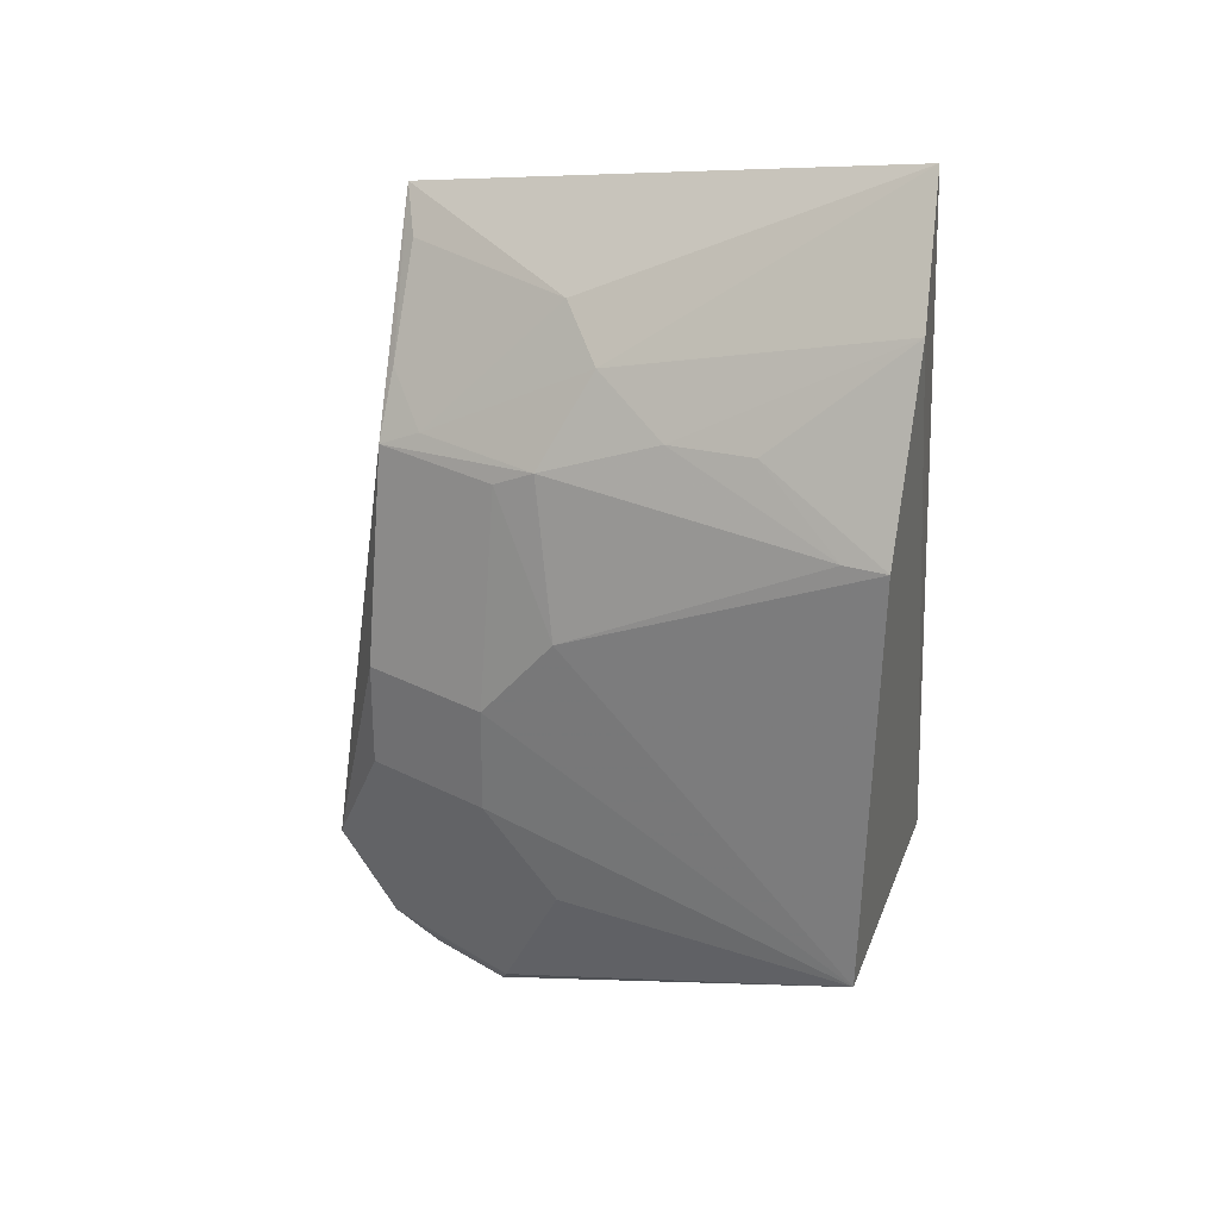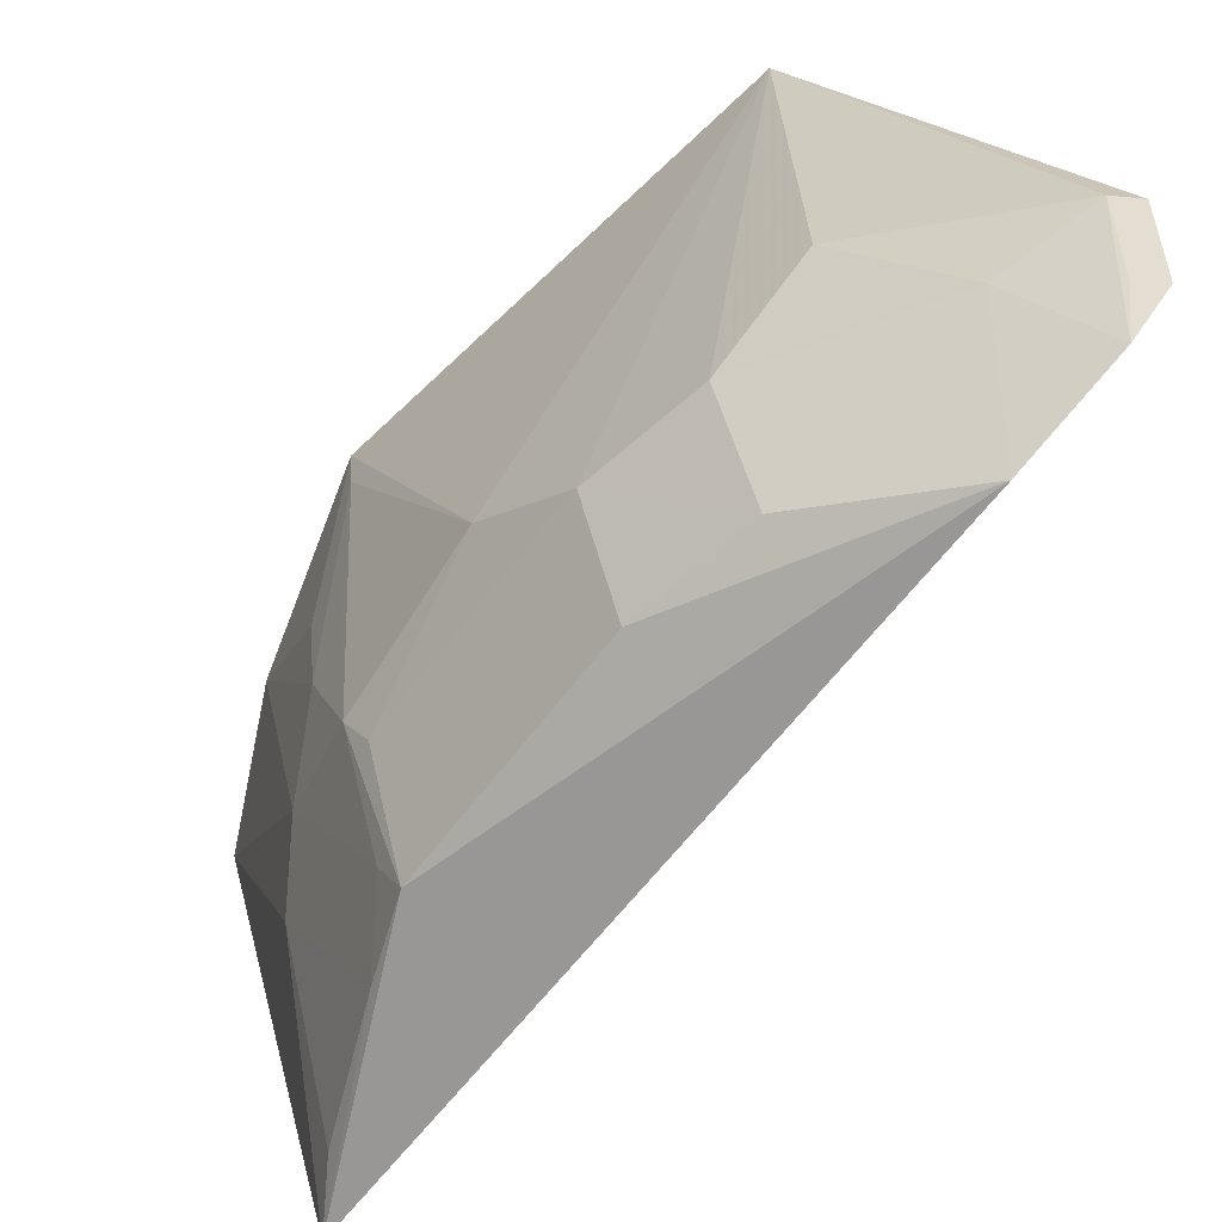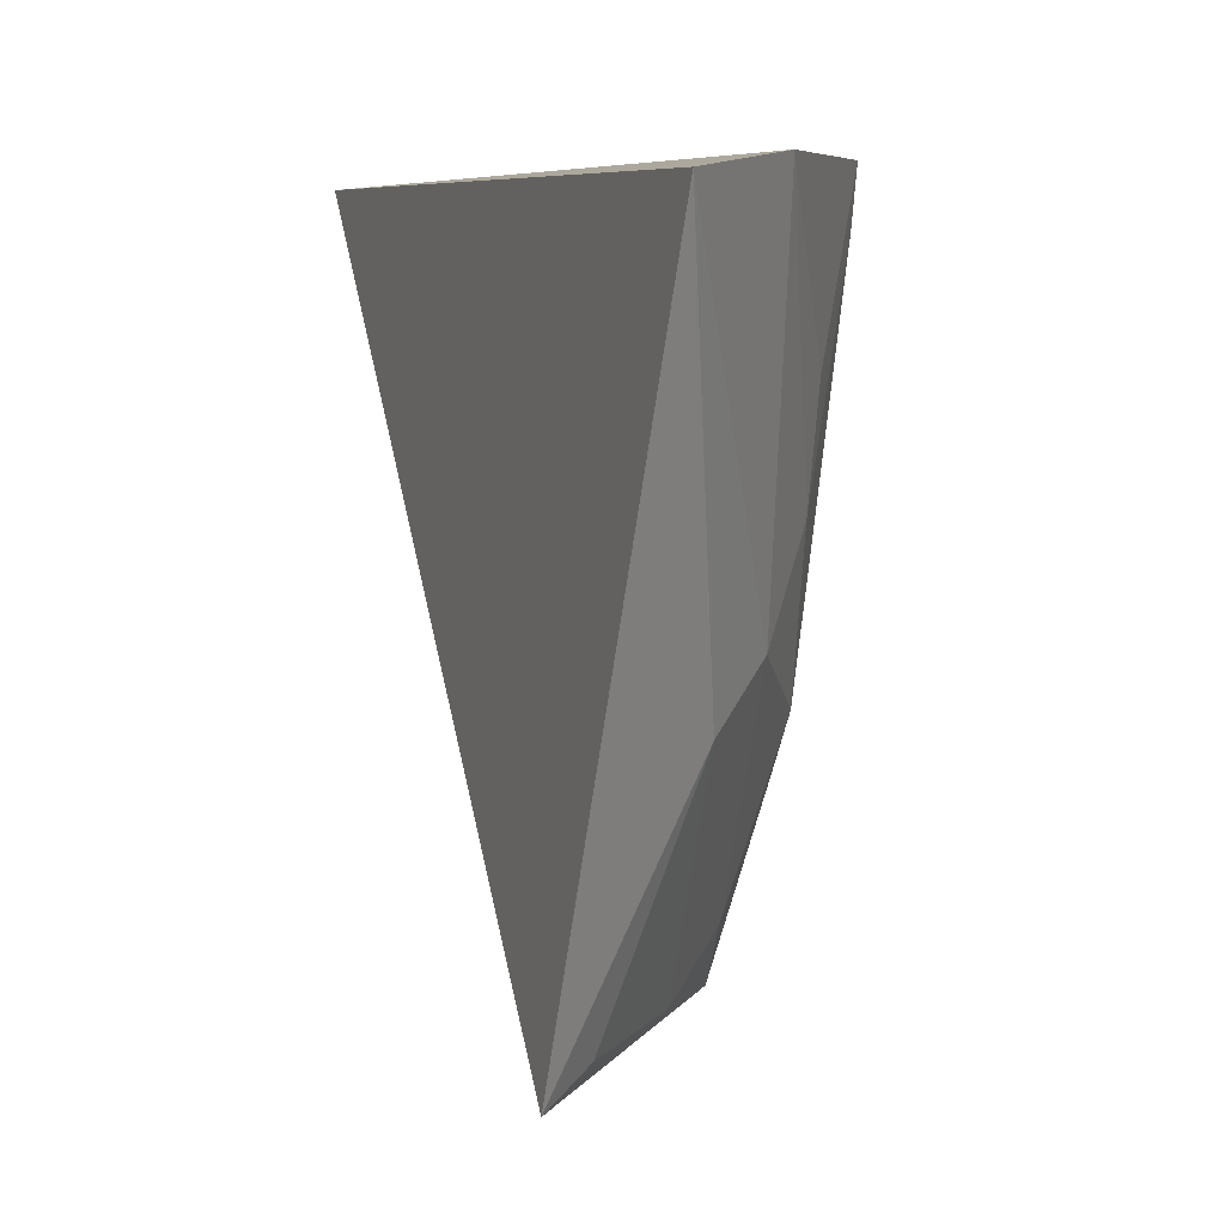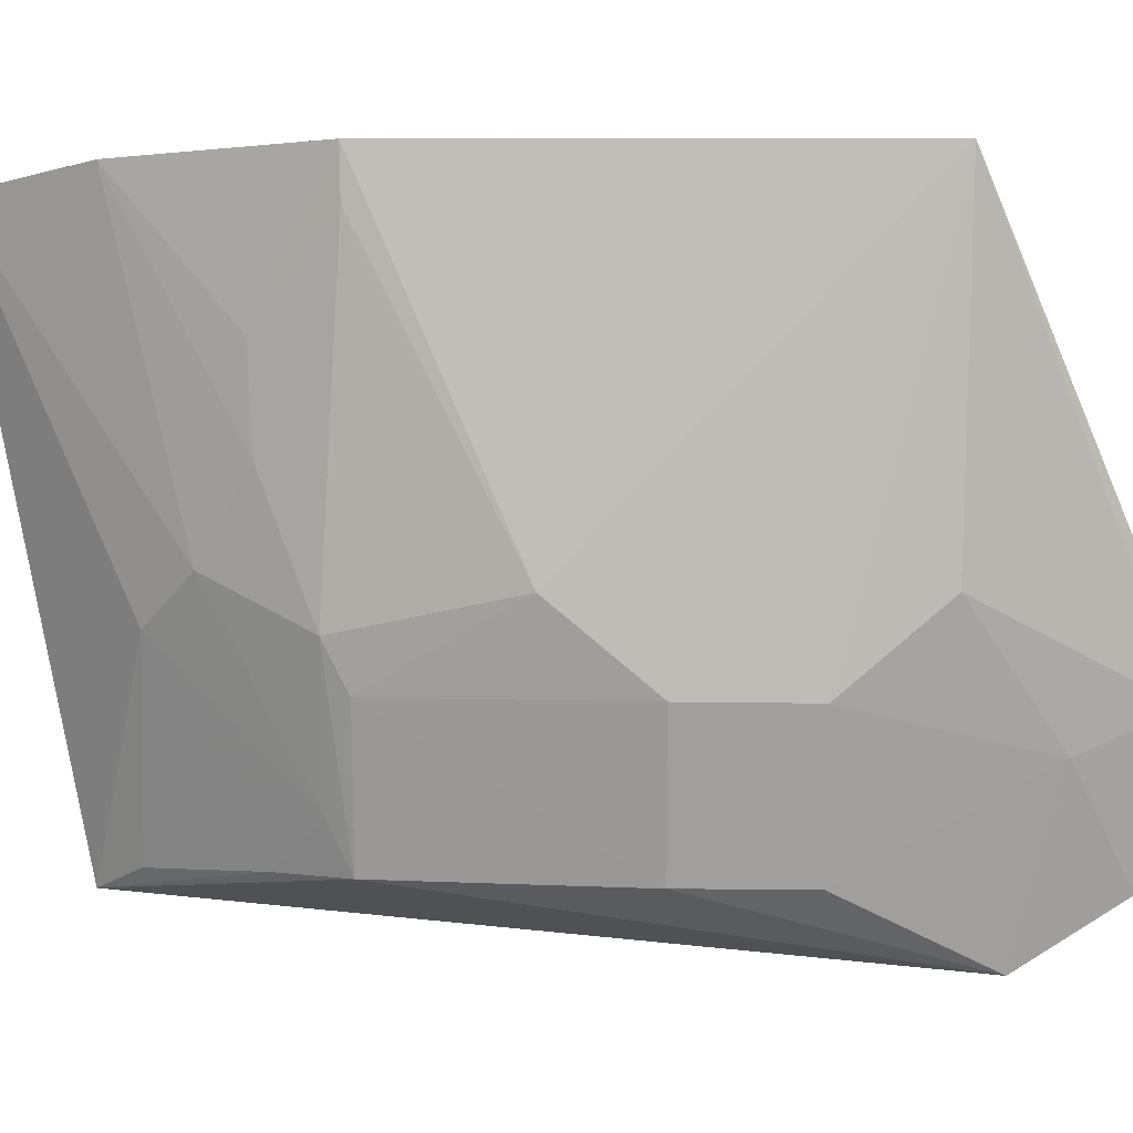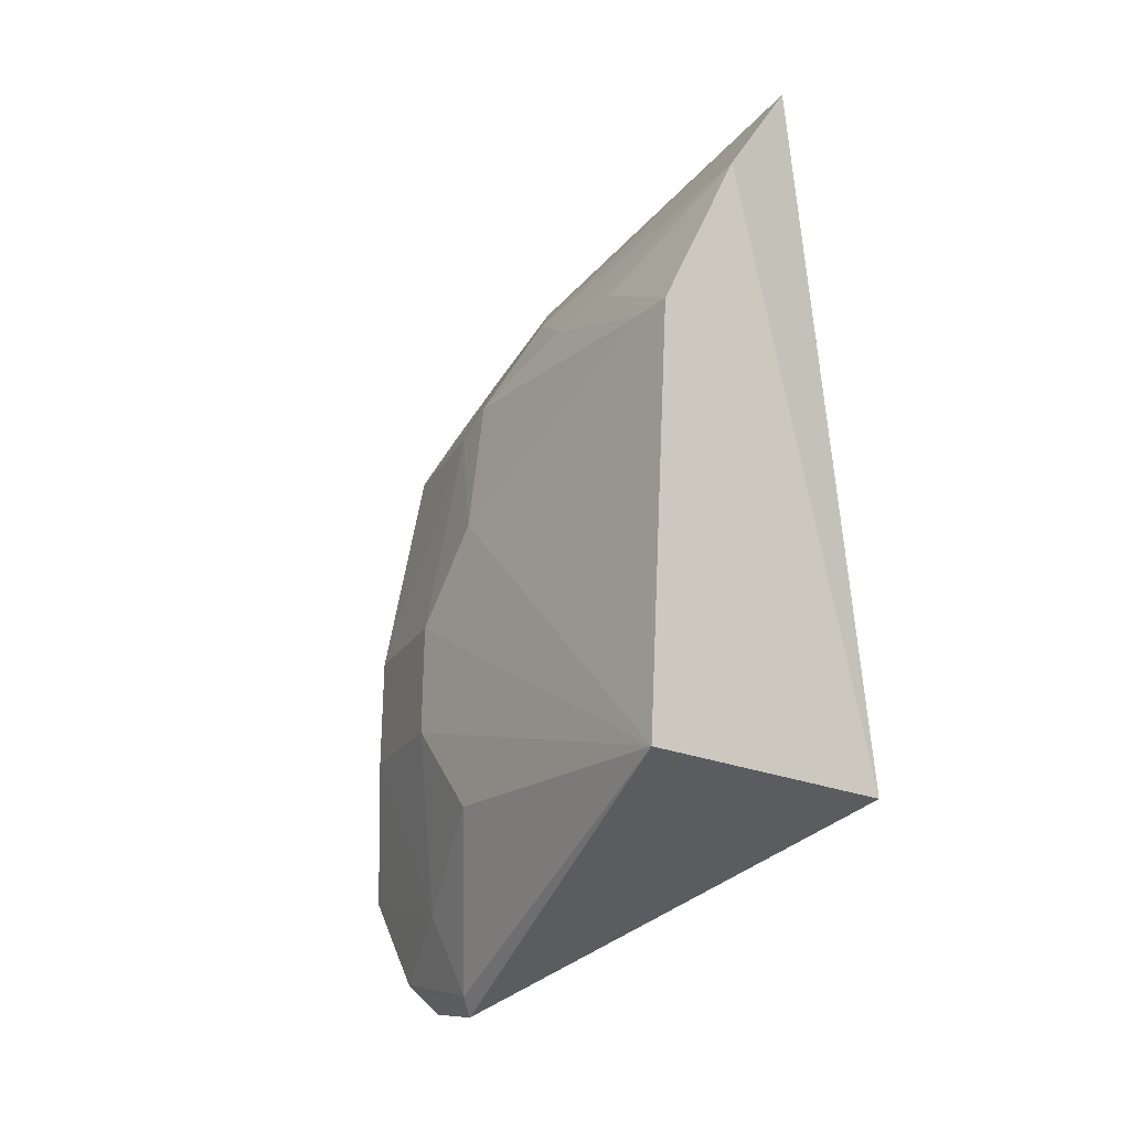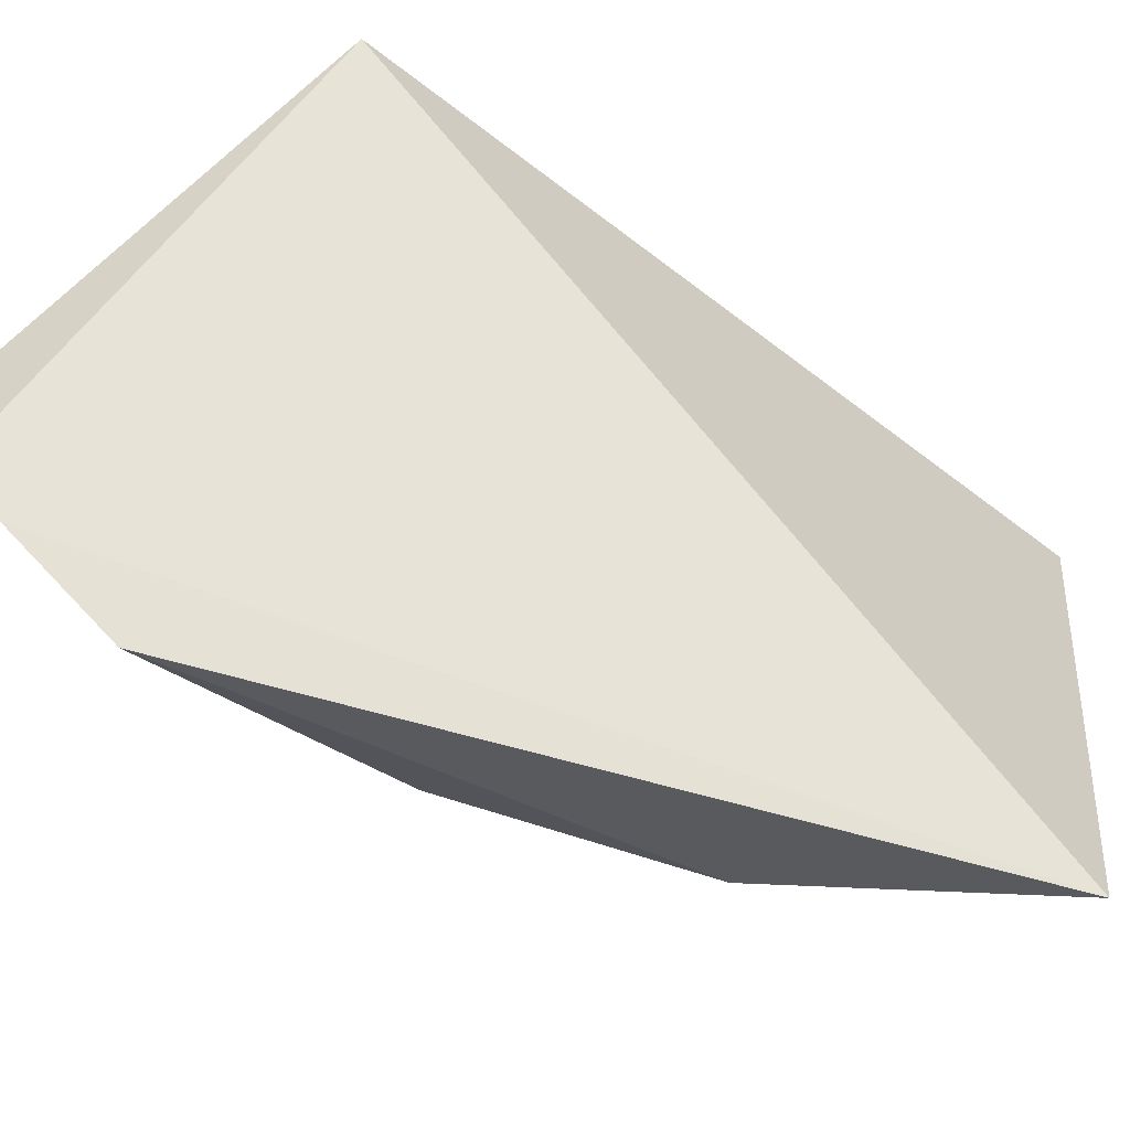
<metadata>
{"format":"obj","ext":"obj","renderer":"f3d","projection":"perspective","resolution":1024,"background":"white","views":[{"elev":30.2,"azim":109.2,"up":"+Z"},{"elev":-64.1,"azim":131.2,"up":"+Y"},{"elev":5.2,"azim":-13.5,"up":"+Y"},{"elev":1.2,"azim":89.6,"up":"+Y"},{"elev":-19.4,"azim":140.8,"up":"+Z"},{"elev":-52.9,"azim":-123.9,"up":"+Y"}]}
</metadata>
<code>
v 0.1495 -0.2679 0.1664
v 0.2325 -0.1877 -0.04912
v 0.2181 -0.1987 0.1028
v 0.1705 -0.08846 0.1995
v 0.1443 -0.08333 -0.05221
v 0.2342 -0.08181 0.09673
v 0.1883 -0.1984 0.1494
v 0.2004 -0.2833 -0.06488
v 0.2322 -0.1878 0.05071
v 0.2017 -0.08295 0.1581
v 0.242 -0.08261 -0.05089
v 0.2013 -0.2591 0.09546
v 0.1997 -0.2635 -0.0965
v 0.2328 -0.09683 0.09651
v 0.2176 -0.2597 -0.01834
v 0.2035 -0.1833 0.1343
v 0.2318 -0.214 -0.01815
v 0.1631 -0.2609 0.1526
v 0.2159 -0.2135 0.09536
v 0.2047 -0.2197 -0.1127
v 0.219 -0.127 0.1201
v 0.2171 -0.2595 0.01952
v 0.2026 -0.244 0.1025
v 0.2314 -0.2136 0.01967
v 0.2151 -0.2284 -0.078
v 0.1872 -0.2591 0.1175
v 0.1979 -0.2476 -0.1084
v 0.2099 -0.2162 -0.1064
v 0.2165 -0.157 0.1186
v 0.203 -0.2442 -0.1021
f 5 1 4
f 7 4 1
f 10 6 5
f 10 5 4
f 11 5 6
f 11 6 9
f 12 1 8
f 13 8 1
f 13 1 5
f 14 9 6
f 14 3 9
f 16 10 4
f 16 4 7
f 17 2 11
f 18 7 1
f 19 9 3
f 19 3 12
f 20 5 11
f 21 14 6
f 21 6 10
f 22 12 8
f 22 8 15
f 22 19 12
f 23 12 3
f 23 3 16
f 23 16 7
f 24 17 11
f 24 11 9
f 24 9 19
f 24 19 22
f 24 22 15
f 24 15 17
f 25 2 17
f 25 8 13
f 25 17 15
f 25 15 8
f 26 18 1
f 26 1 12
f 26 12 23
f 26 23 7
f 26 7 18
f 27 13 5
f 27 5 20
f 28 20 11
f 28 11 2
f 28 2 25
f 28 25 13
f 28 27 20
f 29 21 10
f 29 10 16
f 29 16 3
f 29 3 14
f 29 14 21
f 30 28 13
f 30 13 27
f 30 27 28

</code>
